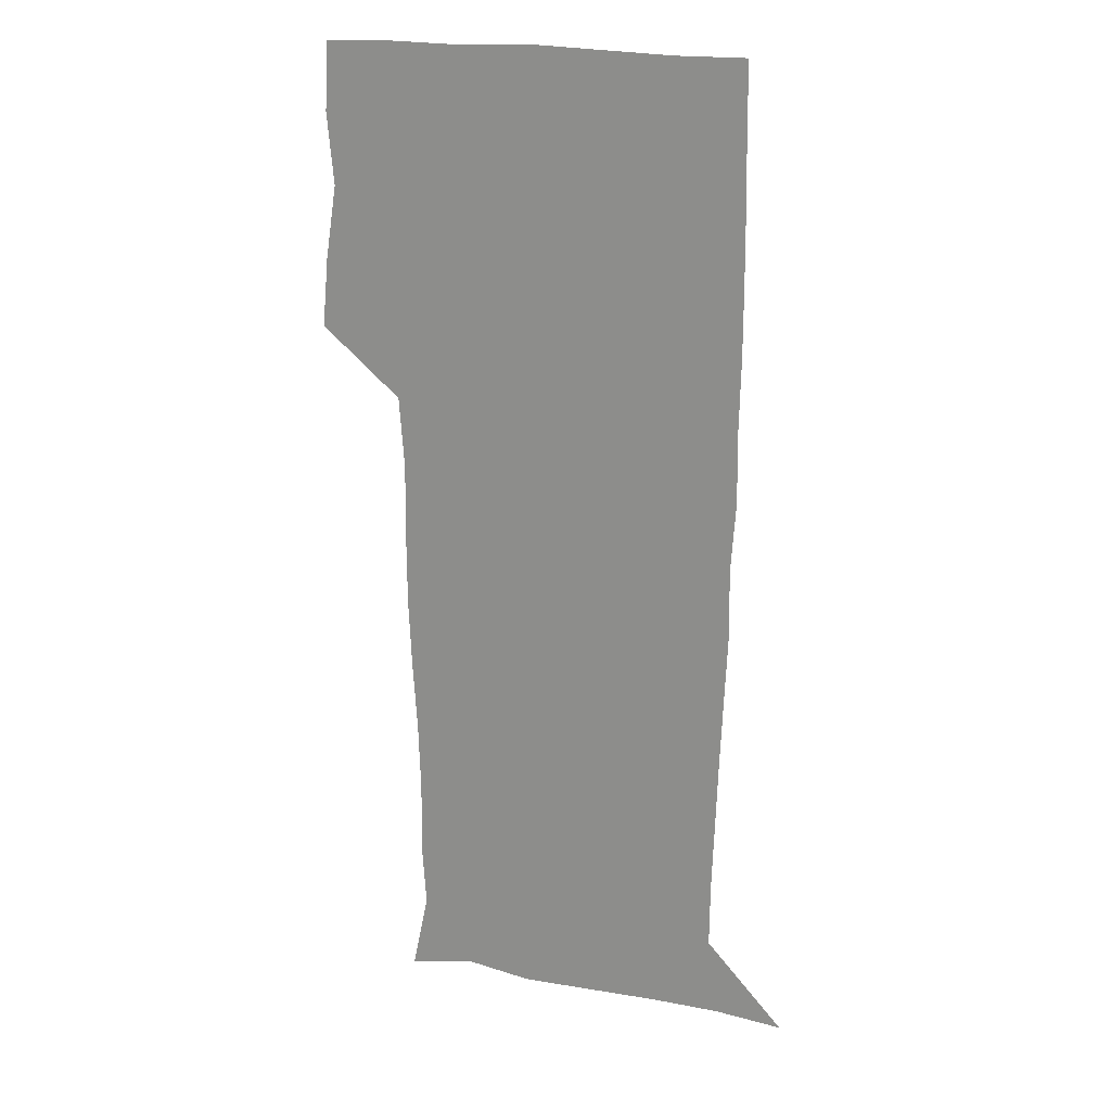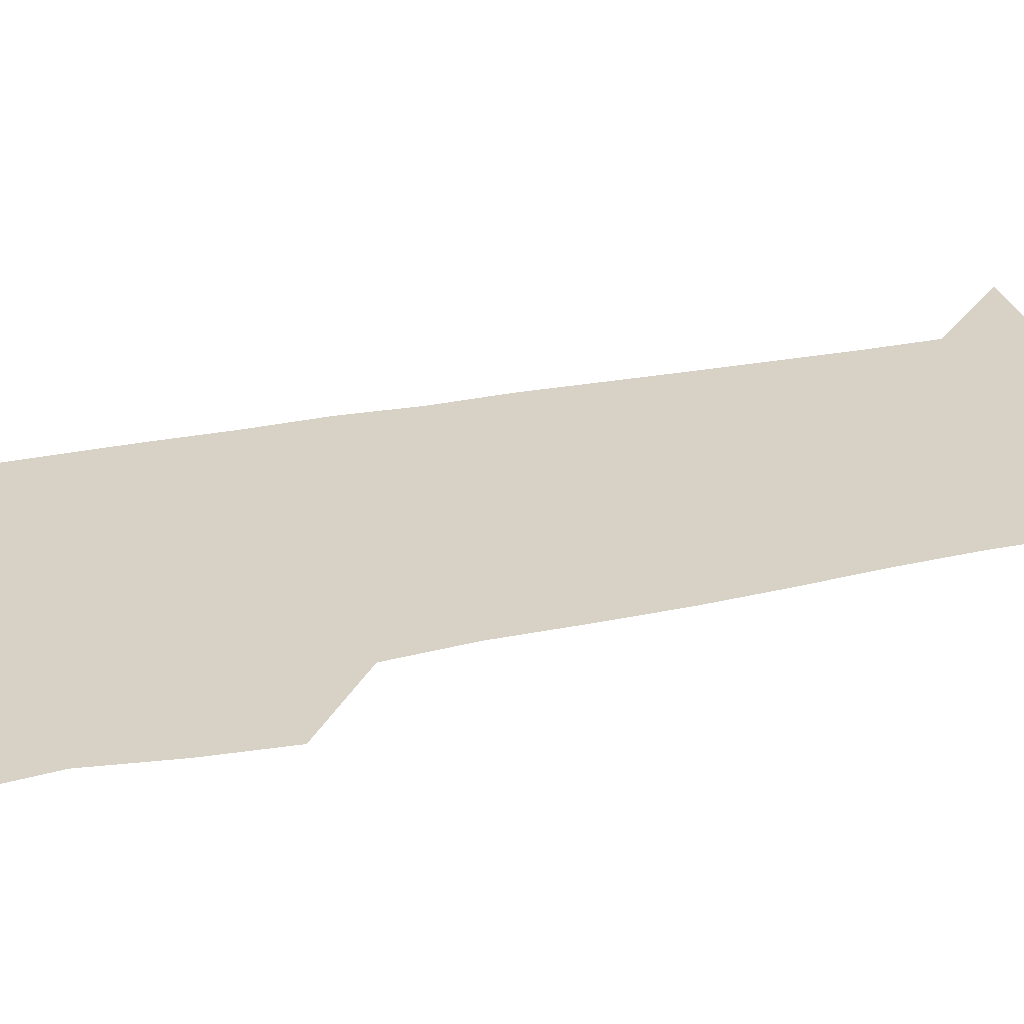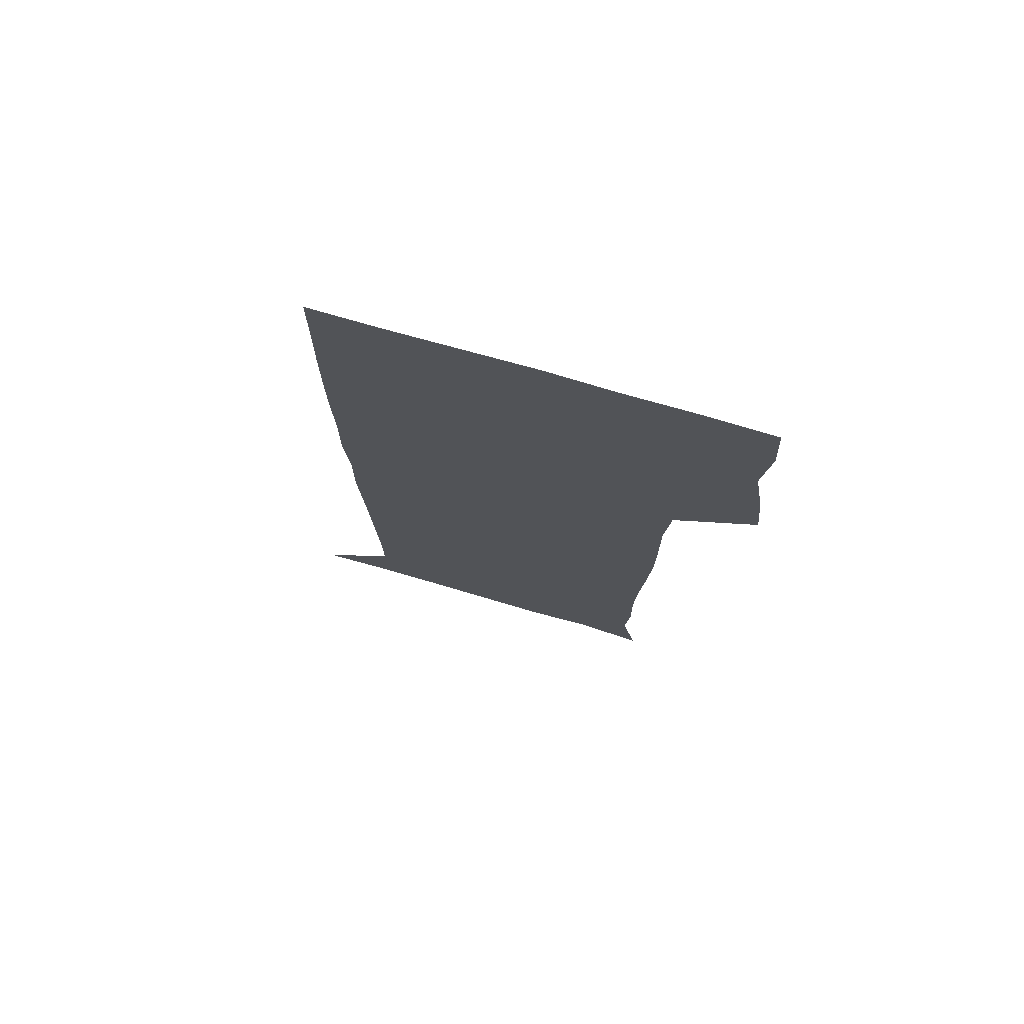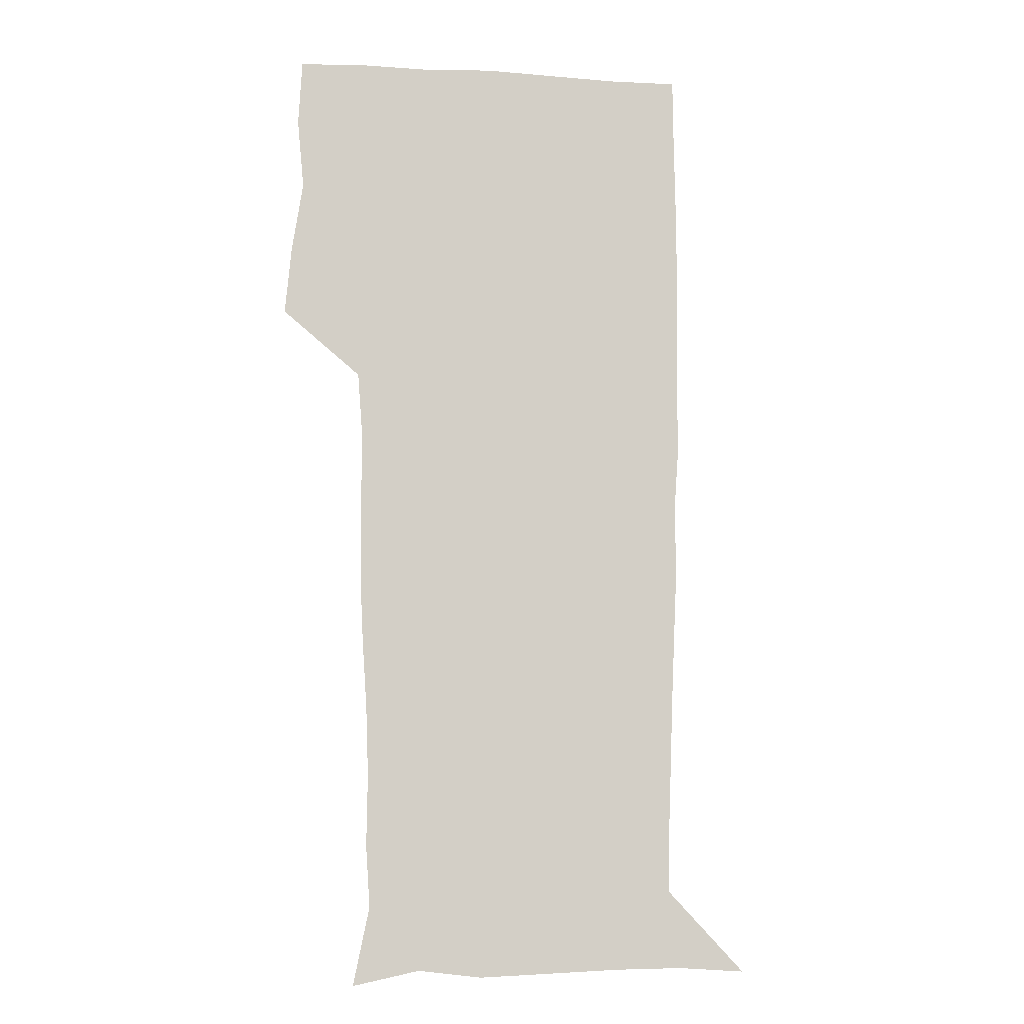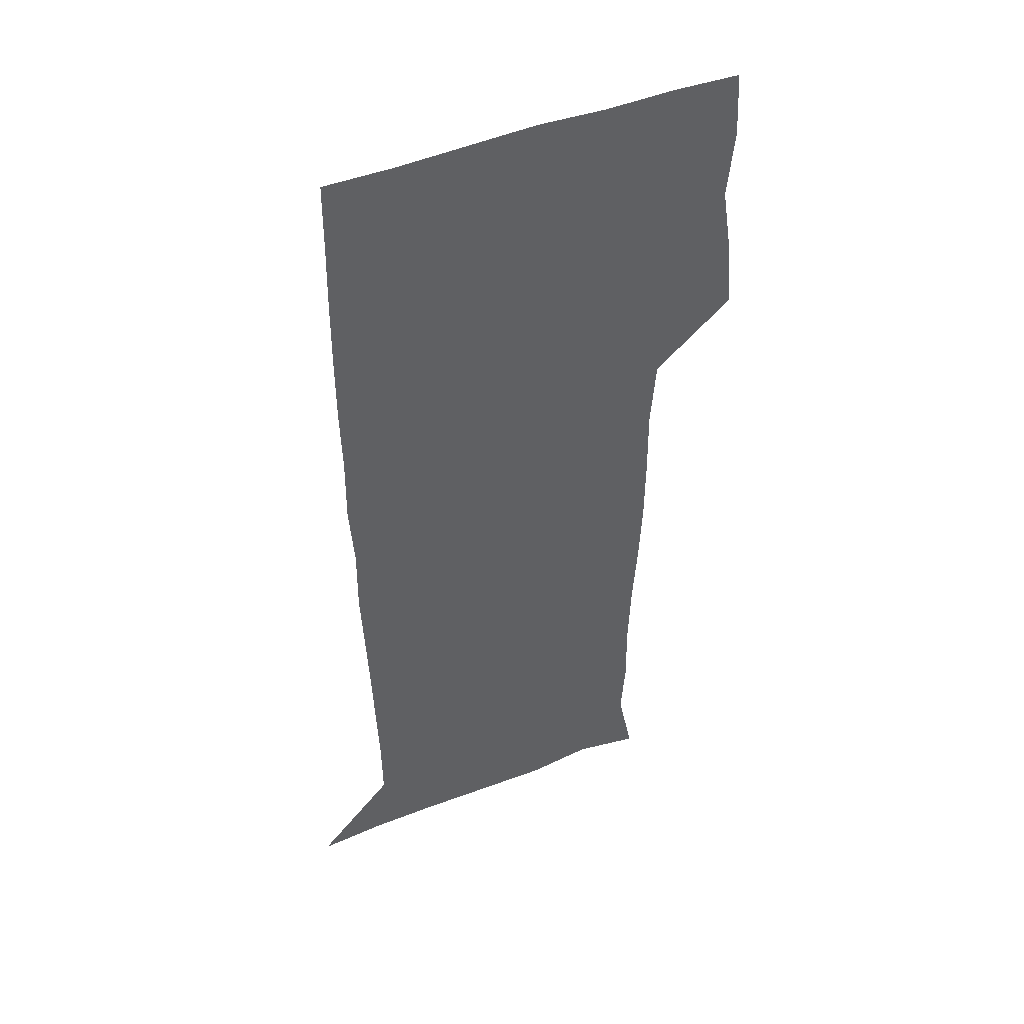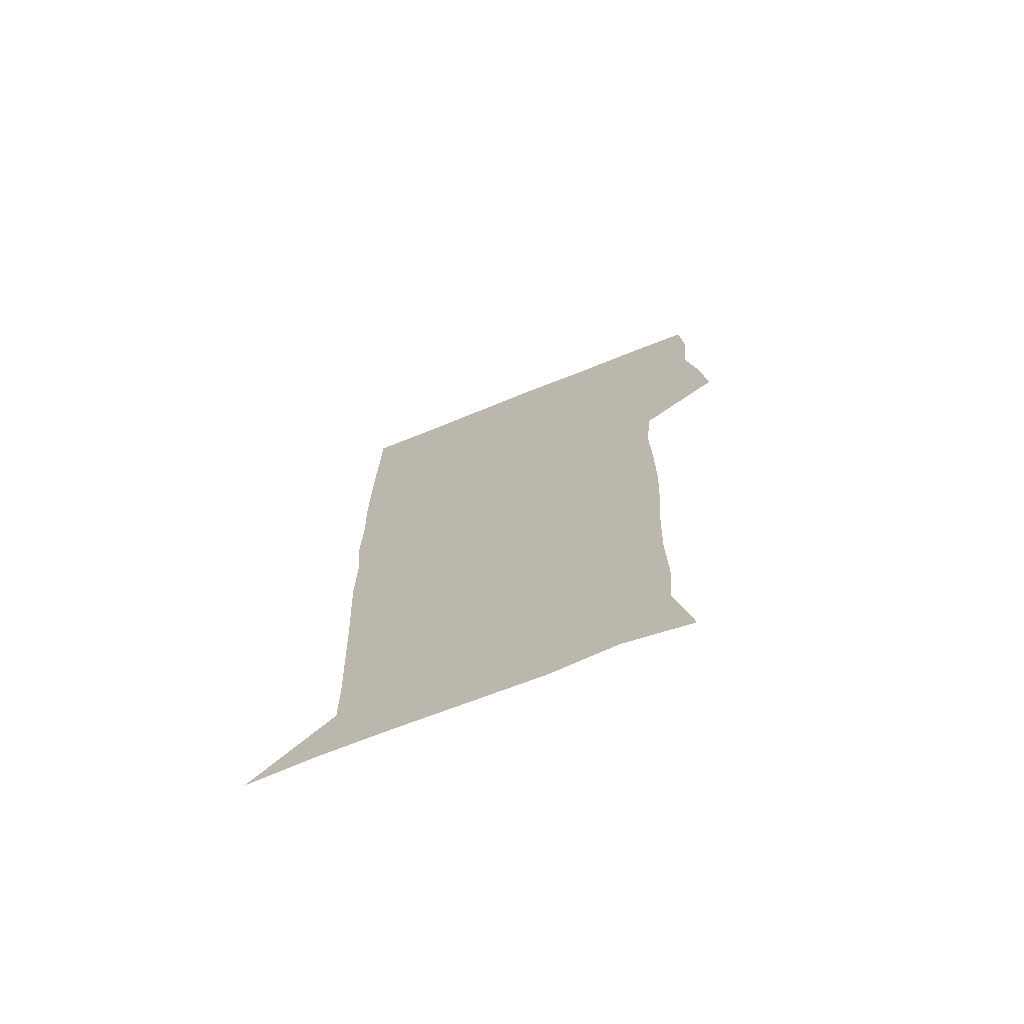
<metadata>
{"format":"obj","ext":"obj","renderer":"f3d","projection":"perspective","resolution":1024,"background":"white","views":[{"elev":20.1,"azim":20.9,"up":"+Y"},{"elev":27.6,"azim":-108.3,"up":"+Z"},{"elev":75.4,"azim":-164.0,"up":"+Y"},{"elev":-8.7,"azim":-9.2,"up":"+Y"},{"elev":46.7,"azim":155.5,"up":"+Y"},{"elev":-72.4,"azim":-158.2,"up":"+Y"}]}
</metadata>
<code>
v 473.8 448.6 0
v 476.5 478.6 0
v 481.4 509.9 0
v 478.5 540.8 0
v 480.1 569.9 0
v 509.3 140.7 0
v 516.4 175.3 0
v 514.6 202.4 0
v 515 233.8 0
v 514 264.6 0
v 512 294.7 0
v 510.6 325 0
v 510.4 356.2 0
v 510.8 388.6 0
v 508.5 419.5 0
v 512.5 451.1 0
v 510.7 480.4 0
v 513.2 510.1 0
v 513.1 539.3 0
v 509.8 571.1 0
v 538.7 147 0
v 544.1 181.4 0
v 546.2 213.7 0
v 545.8 243.1 0
v 544.6 271.9 0
v 544 301.9 0
v 543.3 331.7 0
v 542.5 361.6 0
v 542.2 391.9 0
v 543.2 422.7 0
v 544 452.3 0
v 543.7 481.2 0
v 543.7 510 0
v 544.2 538 0
v 540.4 570.7 0
v 566.9 143.7 0
v 571.7 183.7 0
v 574.1 219.2 0
v 573.5 246.2 0
v 573.2 275.5 0
v 572.9 304.9 0
v 572.6 334.5 0
v 572.6 364.4 0
v 572.7 394.2 0
v 572.8 423.5 0
v 573.3 452.9 0
v 572.7 481.5 0
v 572.9 510.2 0
v 572.5 538.8 0
v 570 572.2 0
v 597.9 145 0
v 599.8 187.2 0
v 600.4 217.1 0
v 600.5 245.4 0
v 600.7 276.5 0
v 600.8 305 0
v 600.9 336.5 0
v 601 365.2 0
v 601.2 394 0
v 601.5 423.2 0
v 601.5 452.9 0
v 601.6 481.6 0
v 601.6 510.4 0
v 601.4 538.5 0
v 600.3 571.3 0
v 629.3 146.4 0
v 627.5 183.4 0
v 627.1 215.7 0
v 627.6 245 0
v 628 274.7 0
v 628.9 303.7 0
v 628.8 334.6 0
v 629.1 364.2 0
v 629.9 393.1 0
v 630.6 422.5 0
v 630.4 452.3 0
v 630.6 481.5 0
v 630.8 510.7 0
v 630.4 539.9 0
v 630.7 570.4 0
v 659.2 146.8 0
v 654.7 181.1 0
v 655 210 0
v 656.1 239.2 0
v 657.1 269.1 0
v 658.4 298.8 0
v 659.8 328.8 0
v 659.5 360.2 0
v 661.6 389.6 0
v 661.2 420.5 0
v 661.9 450.6 0
v 662 480.9 0
v 661.8 511 0
v 661.2 541 0
v 660.9 570.8 0
v 688.7 144.9 0
v 691 571 0
v 691 601 0
f 15 16 1
f 1 16 2
f 16 17 2
f 2 17 3
f 17 18 3
f 3 18 4
f 18 19 4
f 4 19 5
f 19 20 5
f 6 21 7
f 21 22 7
f 7 22 8
f 22 23 8
f 8 23 9
f 23 24 9
f 9 24 10
f 24 25 10
f 10 25 11
f 25 26 11
f 11 26 12
f 26 27 12
f 12 27 13
f 27 28 13
f 13 28 14
f 28 29 14
f 14 29 15
f 29 30 15
f 15 30 16
f 30 31 16
f 16 31 17
f 31 32 17
f 17 32 18
f 32 33 18
f 18 33 19
f 33 34 19
f 19 34 20
f 34 35 20
f 21 36 22
f 36 37 22
f 22 37 23
f 37 38 23
f 23 38 24
f 38 39 24
f 24 39 25
f 39 40 25
f 25 40 26
f 40 41 26
f 26 41 27
f 41 42 27
f 27 42 28
f 42 43 28
f 28 43 29
f 43 44 29
f 29 44 30
f 44 45 30
f 30 45 31
f 45 46 31
f 31 46 32
f 46 47 32
f 32 47 33
f 47 48 33
f 33 48 34
f 48 49 34
f 34 49 35
f 49 50 35
f 36 51 37
f 51 52 37
f 37 52 38
f 52 53 38
f 38 53 39
f 53 54 39
f 39 54 40
f 54 55 40
f 40 55 41
f 55 56 41
f 41 56 42
f 56 57 42
f 42 57 43
f 57 58 43
f 43 58 44
f 58 59 44
f 44 59 45
f 59 60 45
f 45 60 46
f 60 61 46
f 46 61 47
f 61 62 47
f 47 62 48
f 62 63 48
f 48 63 49
f 63 64 49
f 49 64 50
f 64 65 50
f 51 66 52
f 66 67 52
f 52 67 53
f 67 68 53
f 53 68 54
f 68 69 54
f 54 69 55
f 69 70 55
f 55 70 56
f 70 71 56
f 56 71 57
f 71 72 57
f 57 72 58
f 72 73 58
f 58 73 59
f 73 74 59
f 59 74 60
f 74 75 60
f 60 75 61
f 75 76 61
f 61 76 62
f 76 77 62
f 62 77 63
f 77 78 63
f 63 78 64
f 78 79 64
f 64 79 65
f 79 80 65
f 66 81 67
f 81 82 67
f 67 82 68
f 82 83 68
f 68 83 69
f 83 84 69
f 69 84 70
f 84 85 70
f 70 85 71
f 85 86 71
f 71 86 72
f 86 87 72
f 72 87 73
f 87 88 73
f 73 88 74
f 88 89 74
f 74 89 75
f 89 90 75
f 75 90 76
f 90 91 76
f 76 91 77
f 91 92 77
f 77 92 78
f 92 93 78
f 78 93 79
f 93 94 79
f 79 94 80
f 94 95 80
f 81 96 82

</code>
